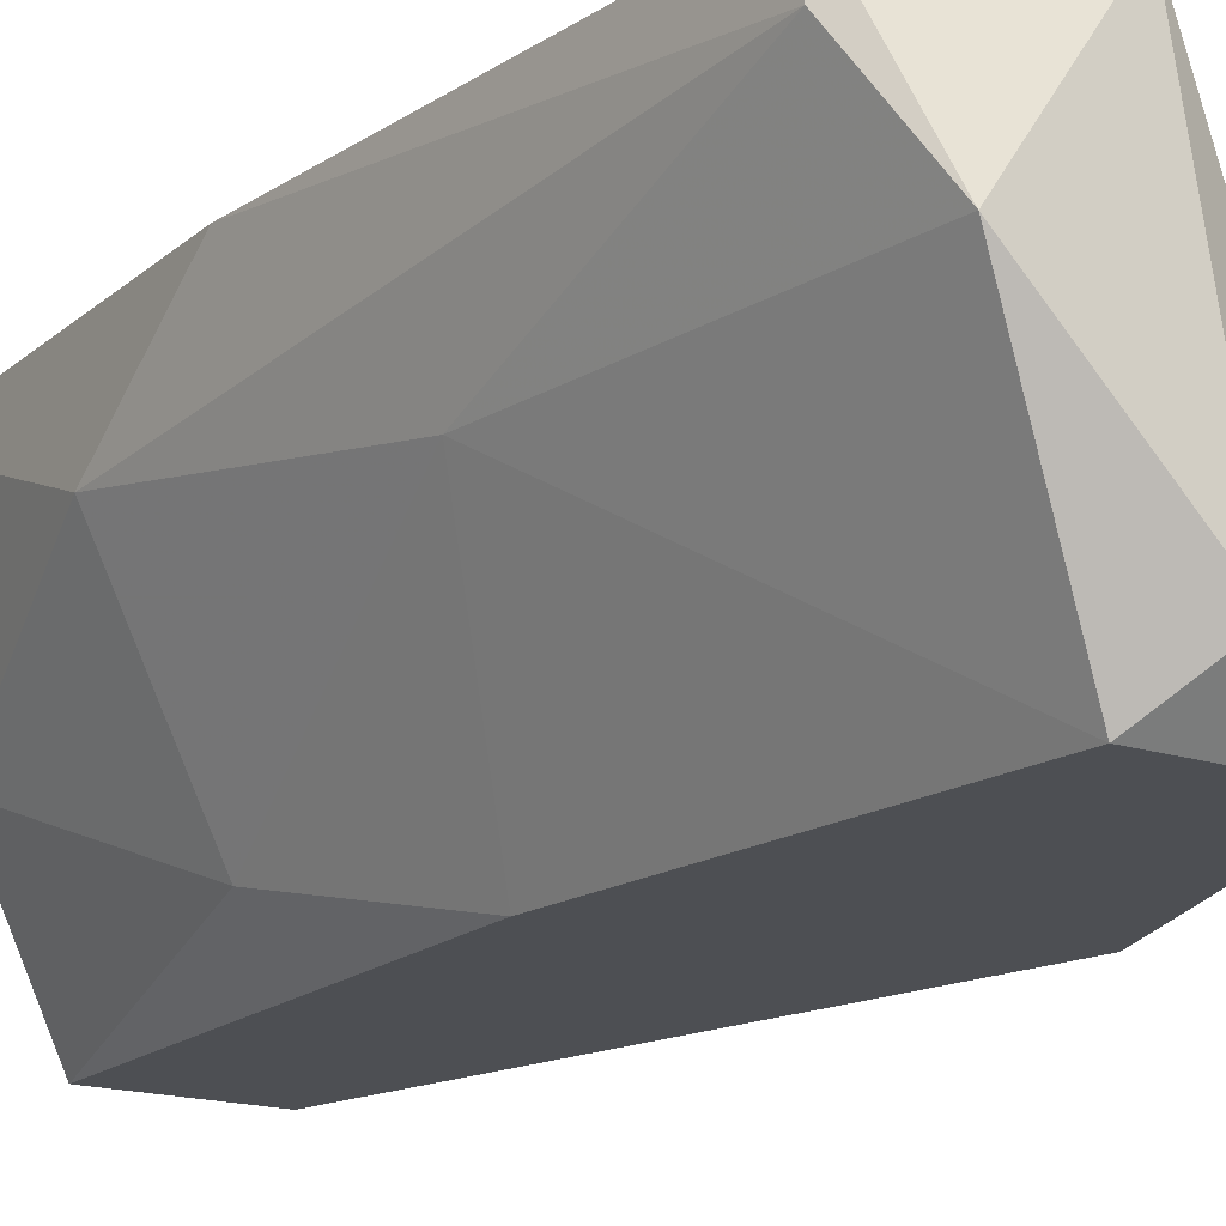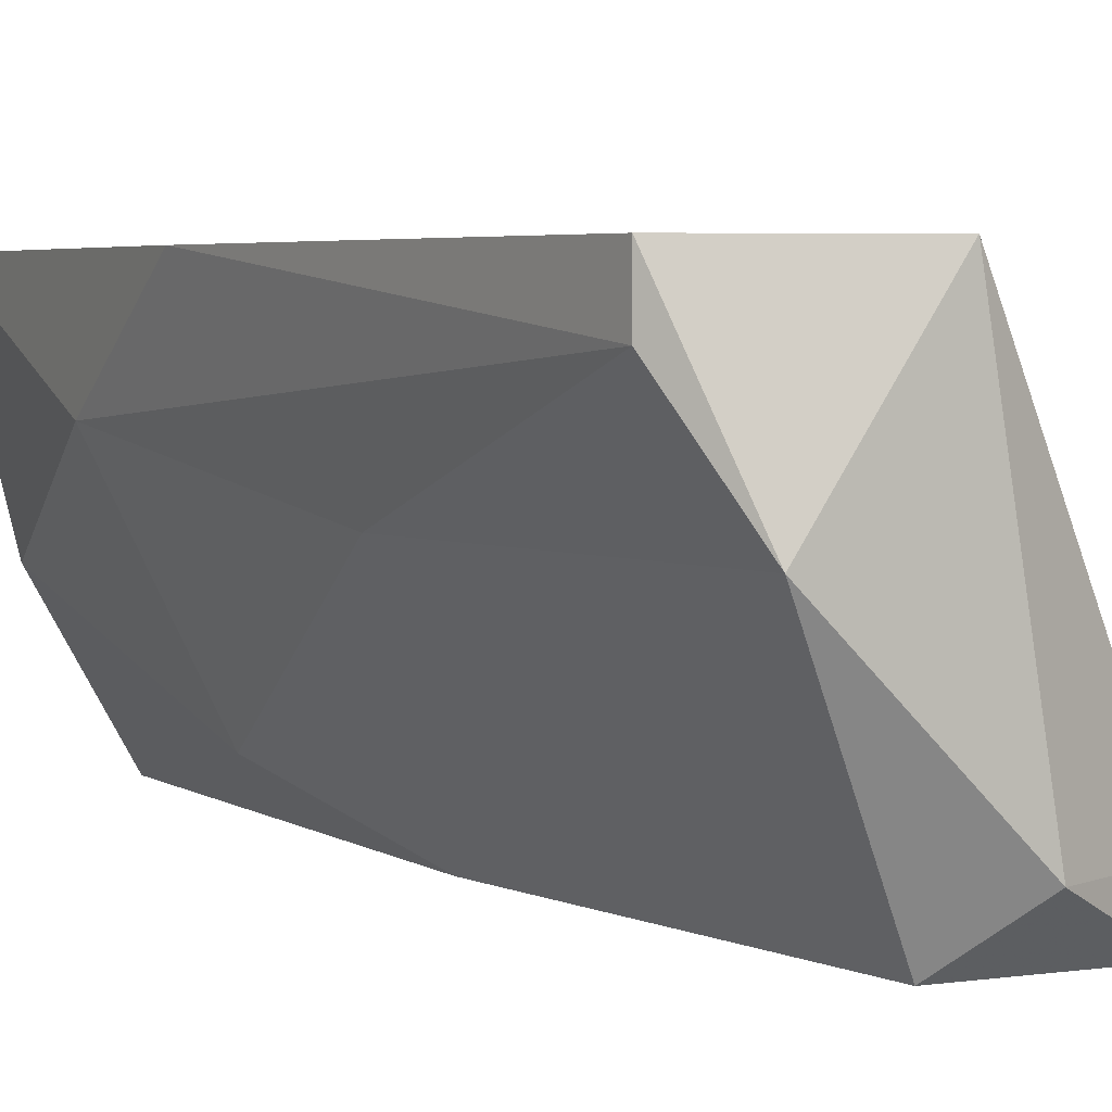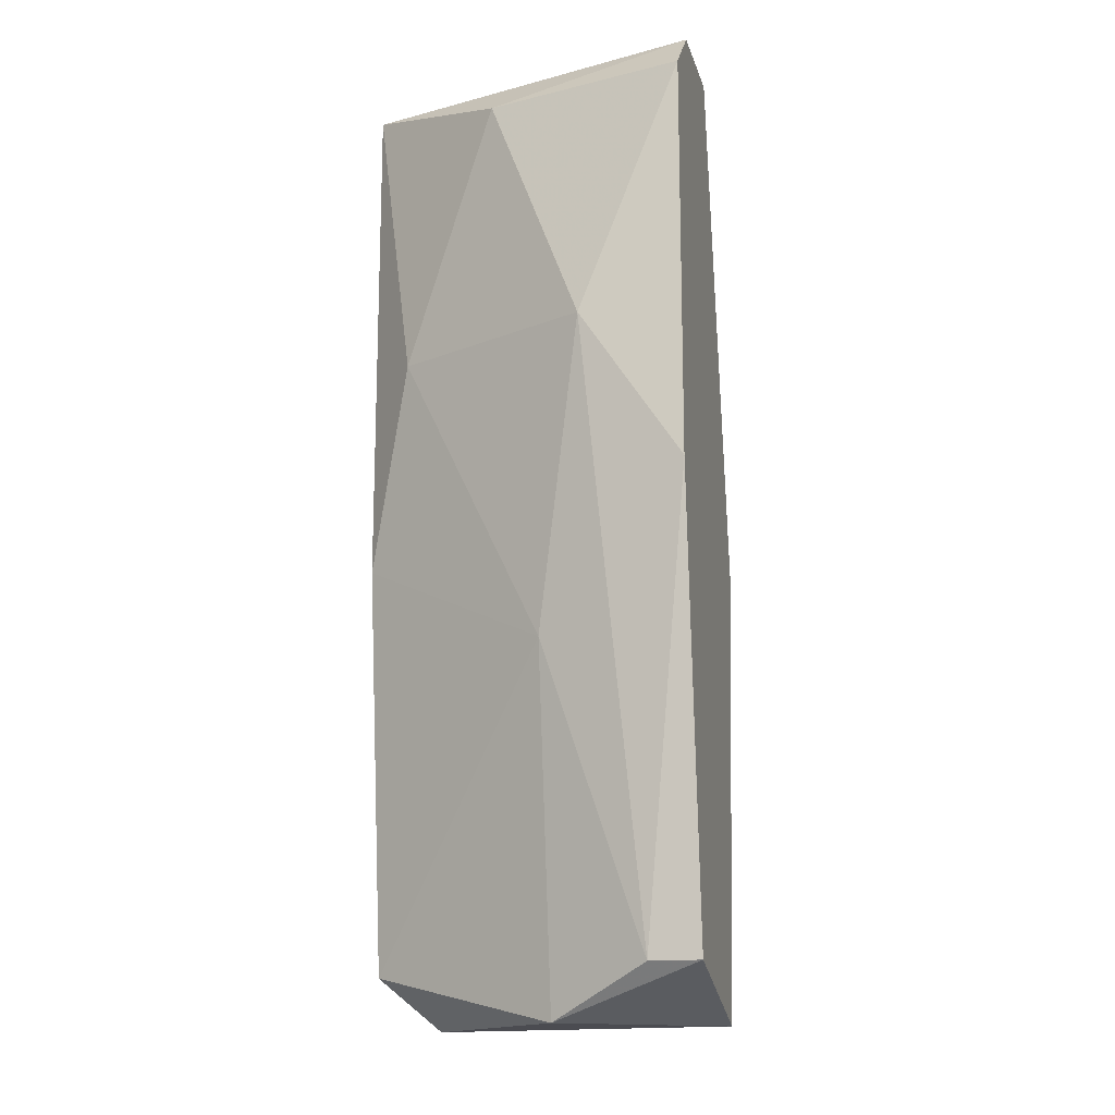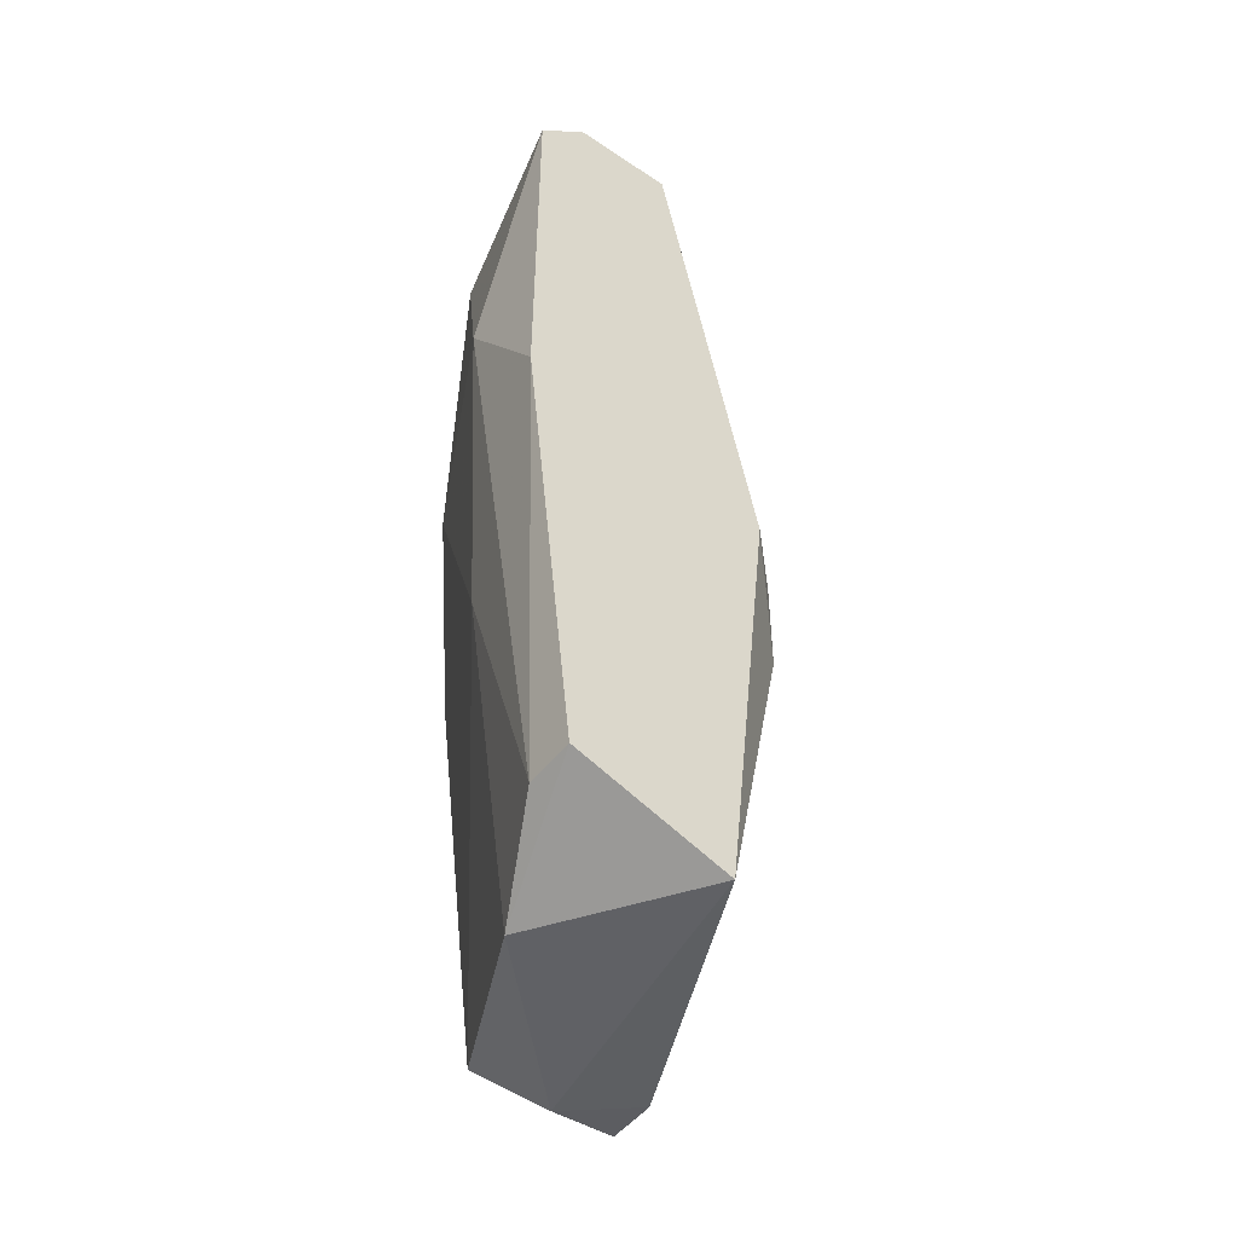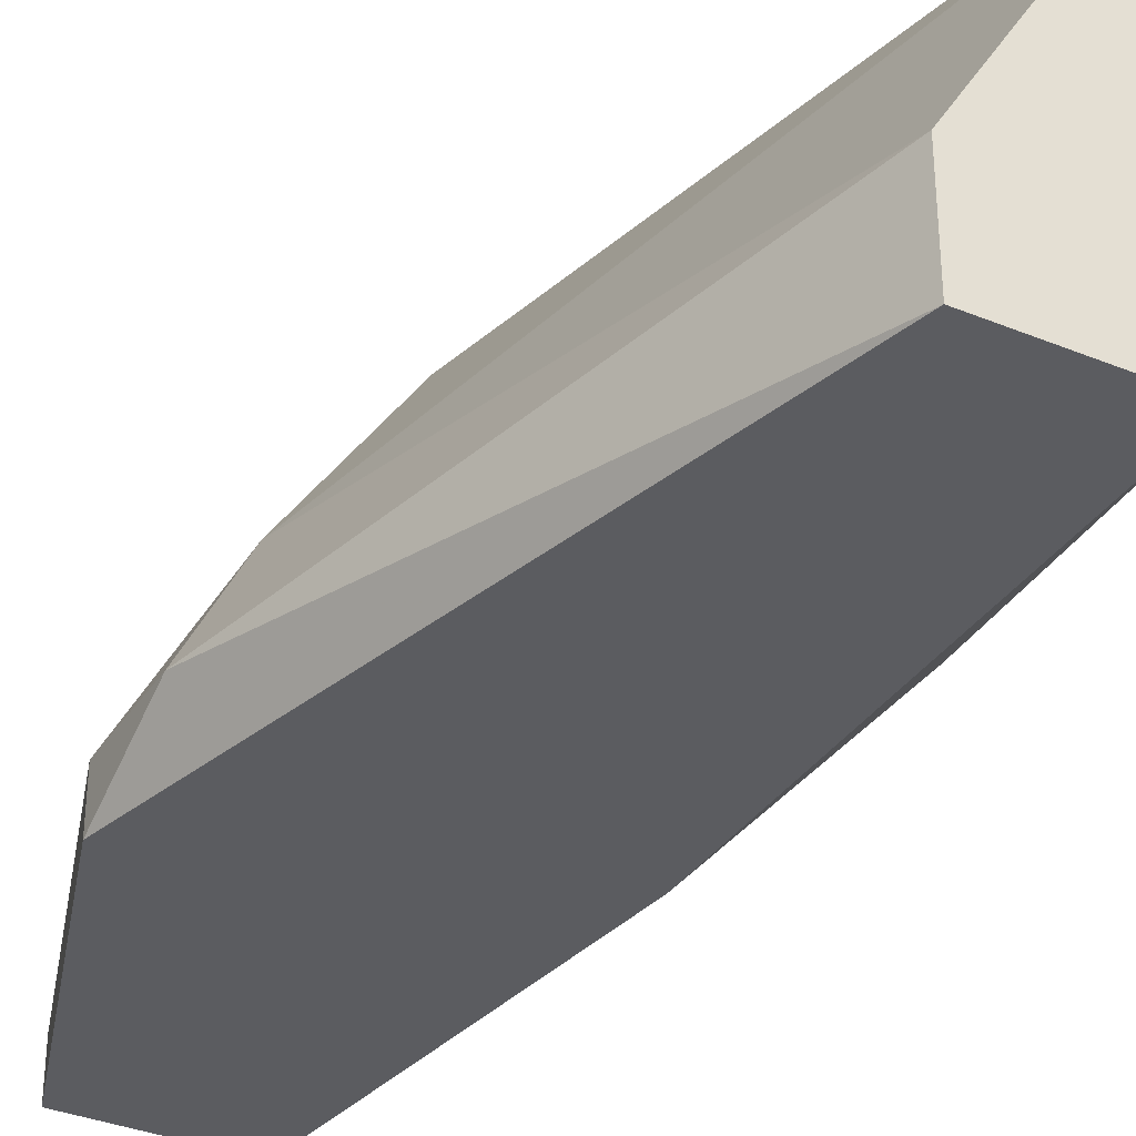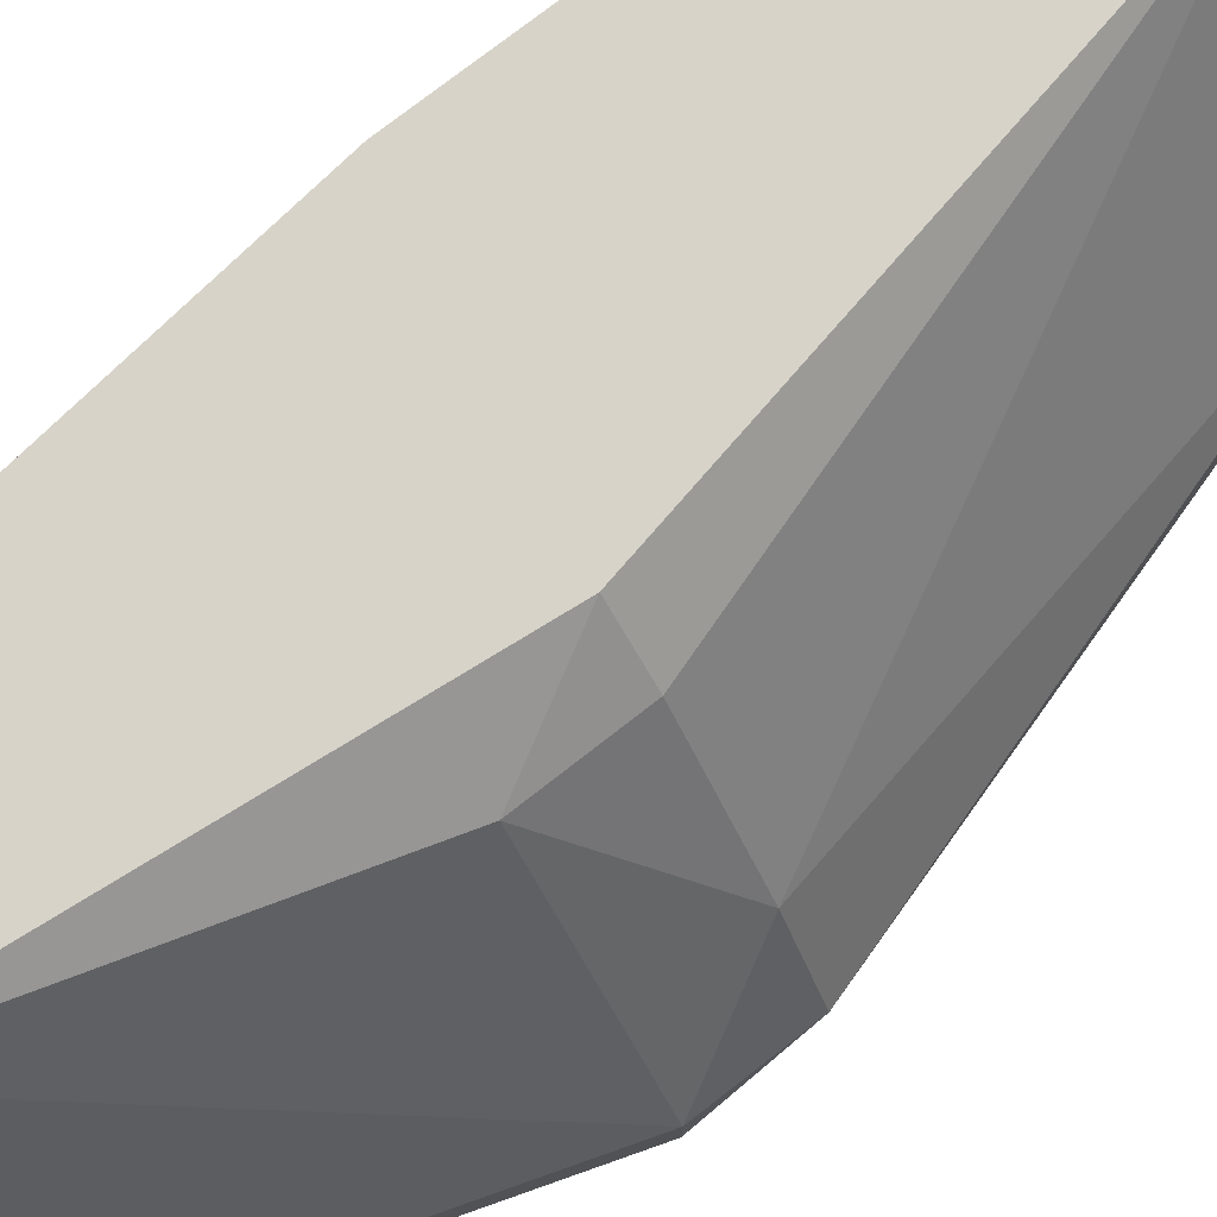
<metadata>
{"format":"obj","ext":"obj","renderer":"f3d","projection":"perspective","resolution":1024,"background":"white","views":[{"elev":-17.6,"azim":147.5,"up":"+Y"},{"elev":3.9,"azim":153.4,"up":"+Y"},{"elev":-15.5,"azim":103.9,"up":"+Z"},{"elev":-49.6,"azim":143.3,"up":"+Z"},{"elev":-34.8,"azim":-28.8,"up":"+Y"},{"elev":76.2,"azim":-127.9,"up":"+Y"}]}
</metadata>
<code>
v 0.05416 -0.02335 -0.02124
v 0.05416 -0.03672 -0.0413
v 0.06307 -0.02558 -0.03907
v 0.06307 -0.02335 0.001041
v 0.06307 -0.02335 -0.03907
v 0.06307 -0.03226 -0.001189
v 0.06307 -0.03003 -0.0257
v 0.05639 -0.02335 -0.0413
v 0.05639 -0.03895 -0.03907
v 0.04525 -0.03895 -0.0257
v 0.04525 -0.03672 -0.02124
v 0.04525 -0.03672 -0.0257
v 0.04748 -0.03226 -0.02124
v 0.05193 -0.02558 -0.02124
v 0.05193 -0.02558 -0.0257
v 0.05193 -0.03895 0.001041
v 0.05193 -0.03449 0.001041
v 0.06084 -0.03672 -0.01233
v 0.06084 -0.03003 -0.0413
v 0.04971 -0.03895 -0.03907
v 0.04971 -0.03672 -0.03907
v 0.05862 -0.02335 0.001041
v 0.05862 -0.03895 0.001041
v 0.05862 -0.03895 -0.02124
v 0.0653 -0.0278 -0.01233
v 0.0653 -0.02335 -0.01902
v 0.0653 -0.02335 -0.001189
f 7 18 24
f 4 27 8
f 23 4 22
f 4 8 22
f 23 22 16
f 9 23 16
f 2 9 20
f 9 16 20
f 16 22 17
f 11 16 17
f 8 27 5
f 16 11 10
f 20 16 10
f 2 8 19
f 9 2 19
f 8 5 19
f 5 3 19
f 10 11 12
f 20 10 12
f 27 4 6
f 4 23 6
f 25 27 6
f 23 18 6
f 18 25 6
f 22 8 1
f 14 22 1
f 22 14 13
f 11 17 13
f 17 22 13
f 12 11 13
f 3 25 7
f 25 18 7
f 9 19 7
f 19 3 7
f 27 25 26
f 25 3 26
f 5 27 26
f 3 5 26
f 8 12 15
f 1 8 15
f 14 1 15
f 13 14 15
f 12 13 15
f 8 2 21
f 2 20 21
f 12 8 21
f 20 12 21
f 23 9 24
f 18 23 24
f 9 7 24

</code>
